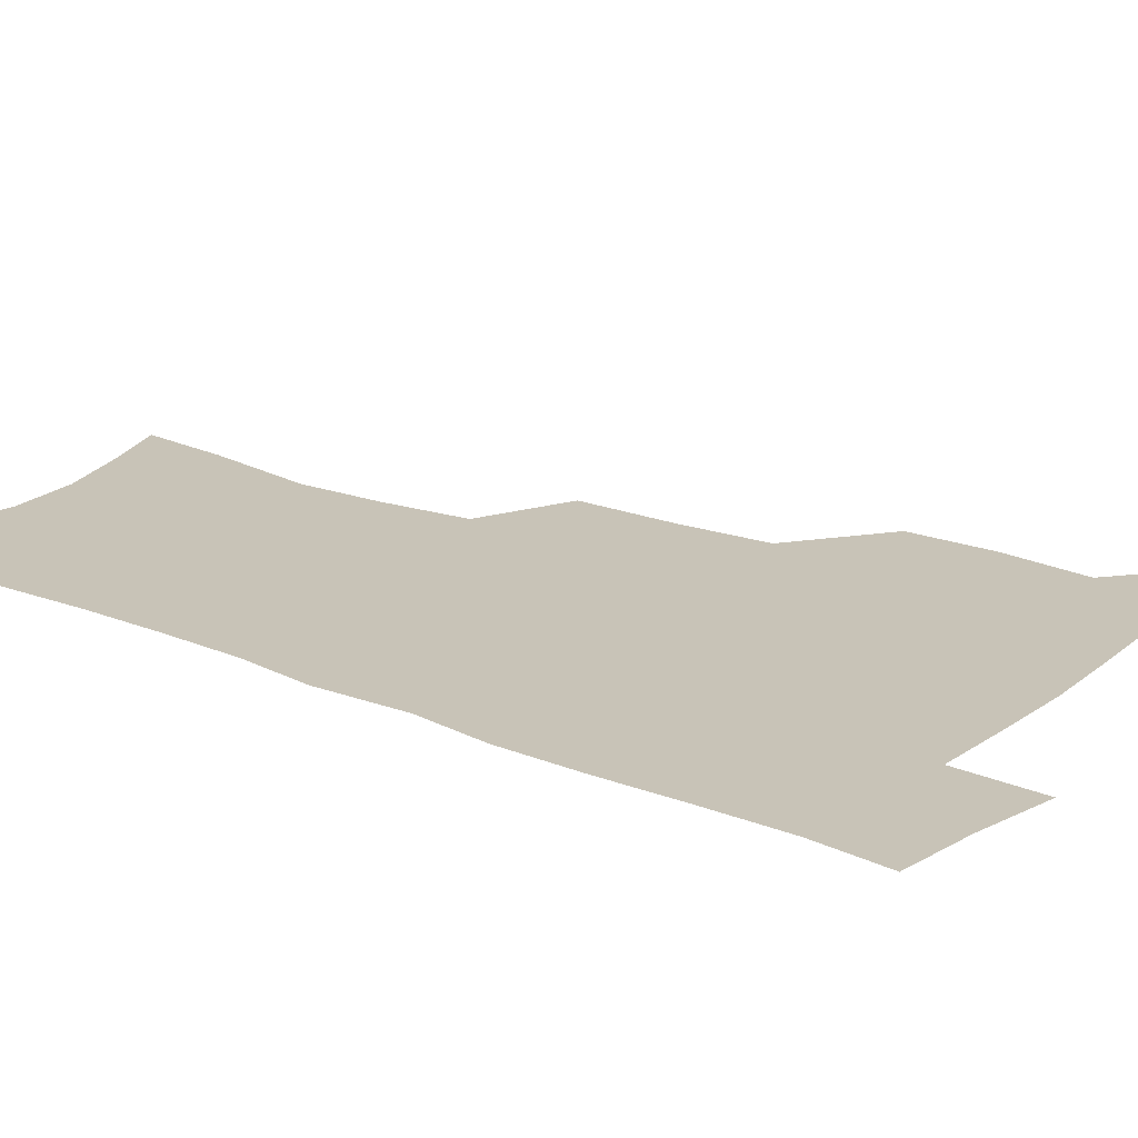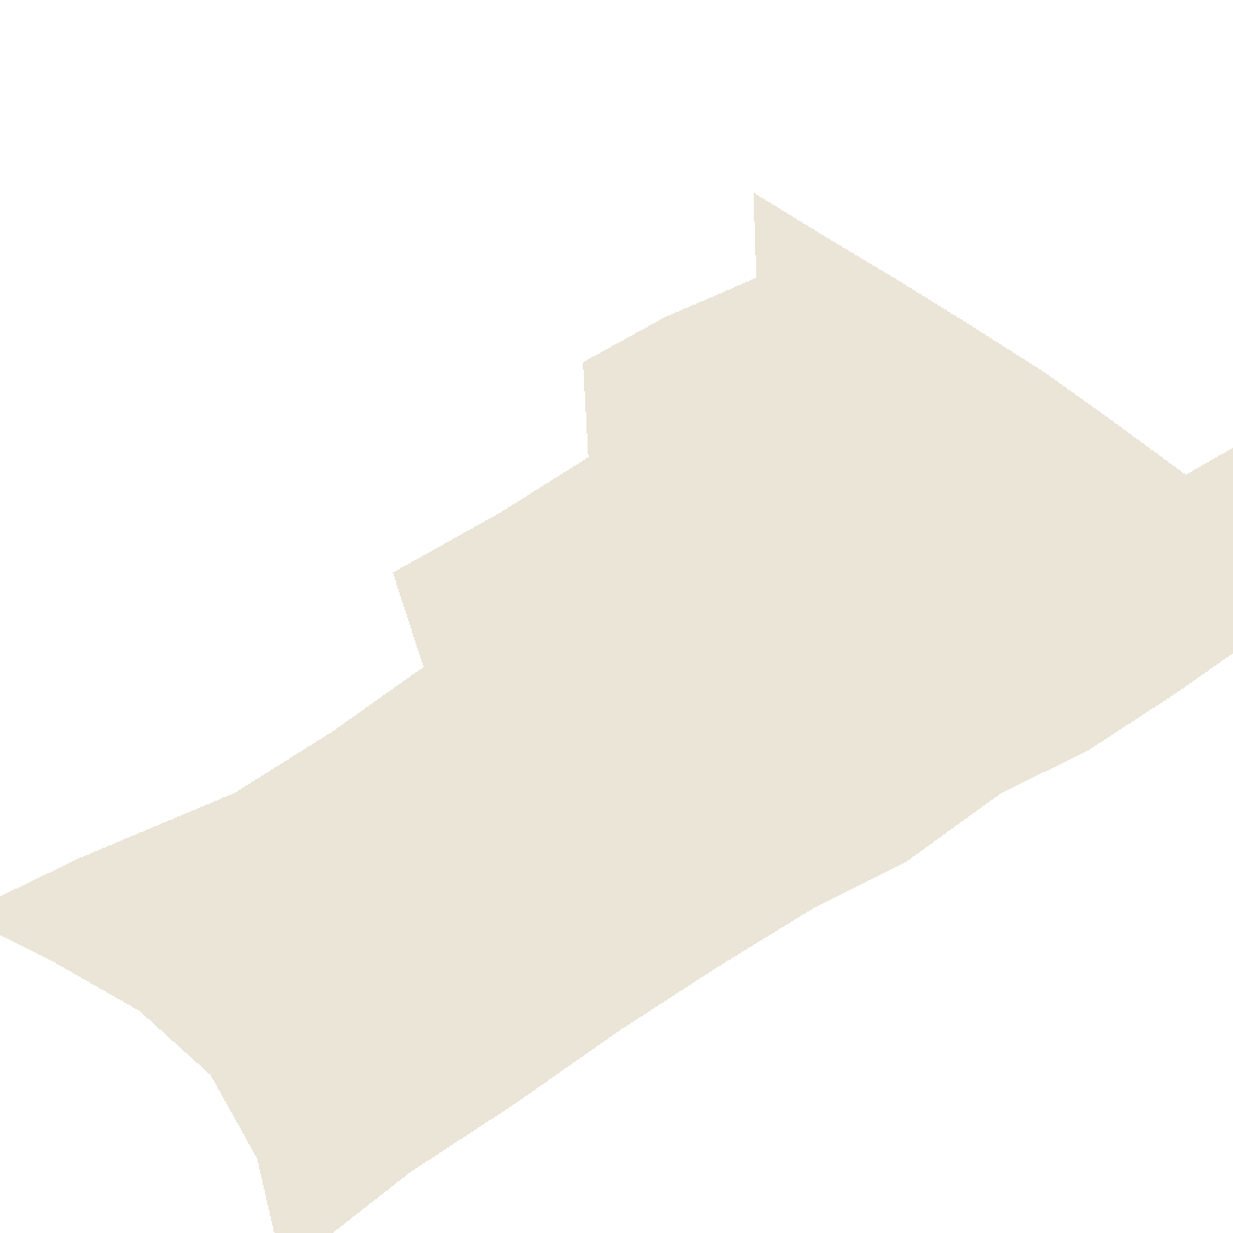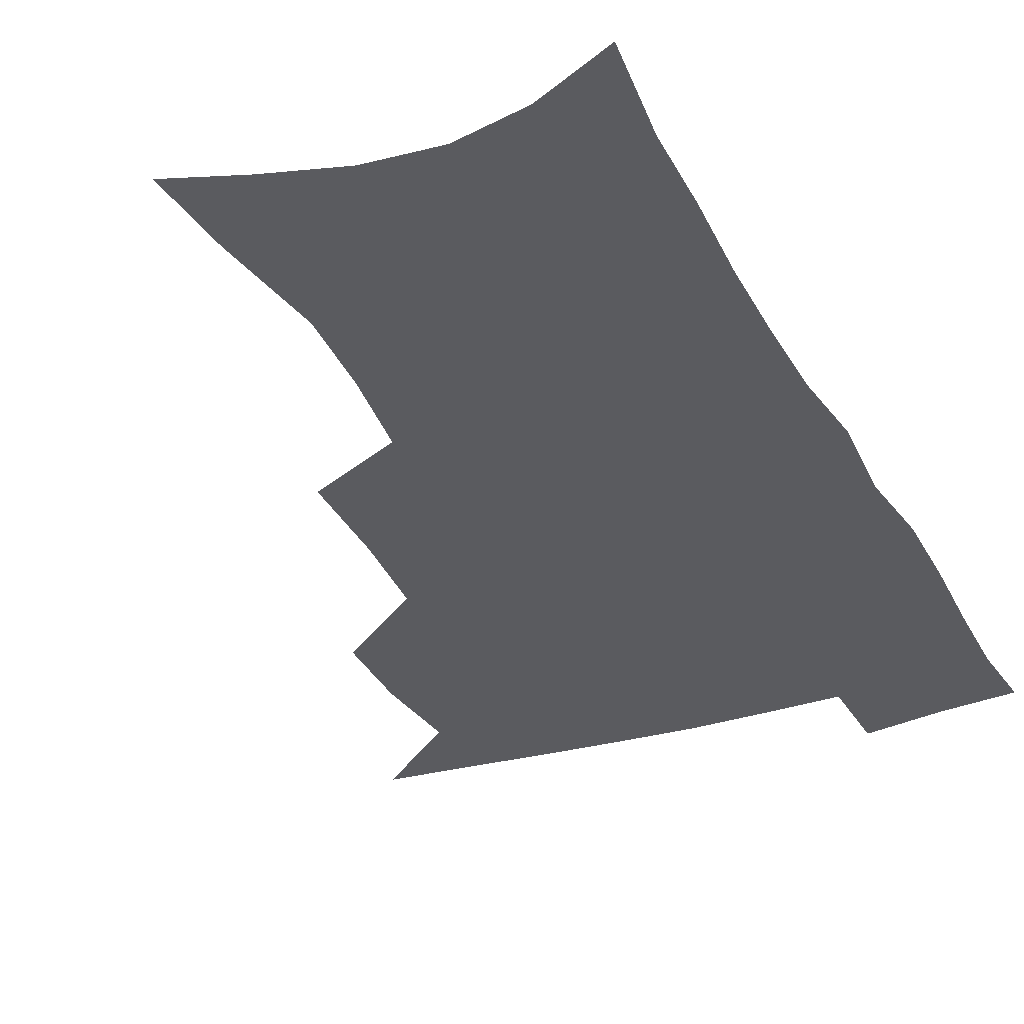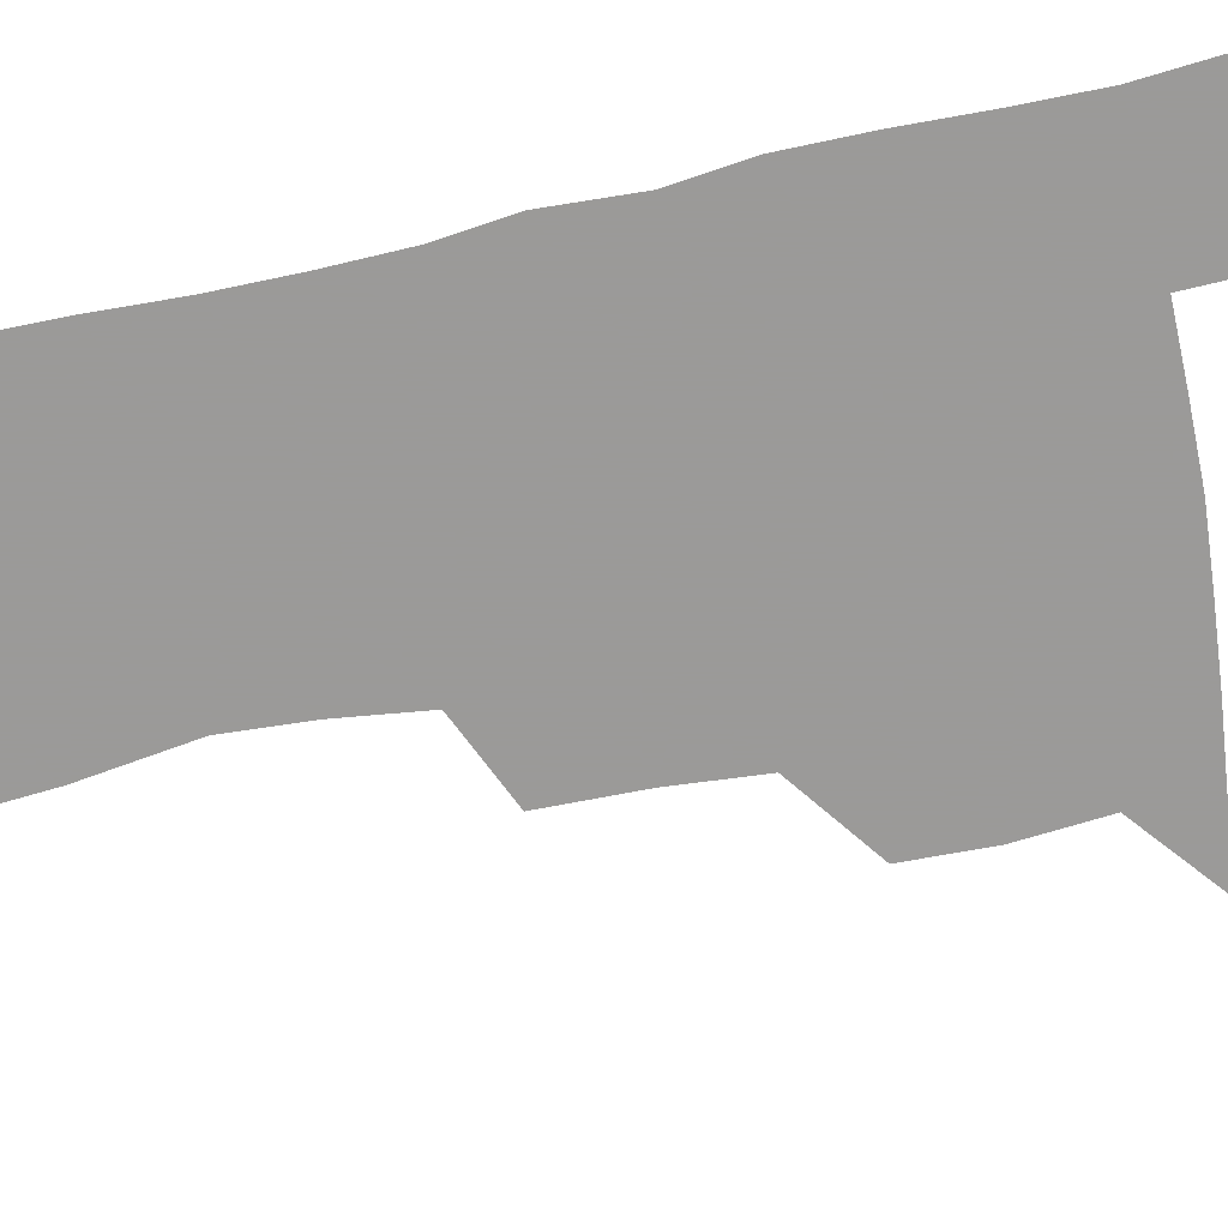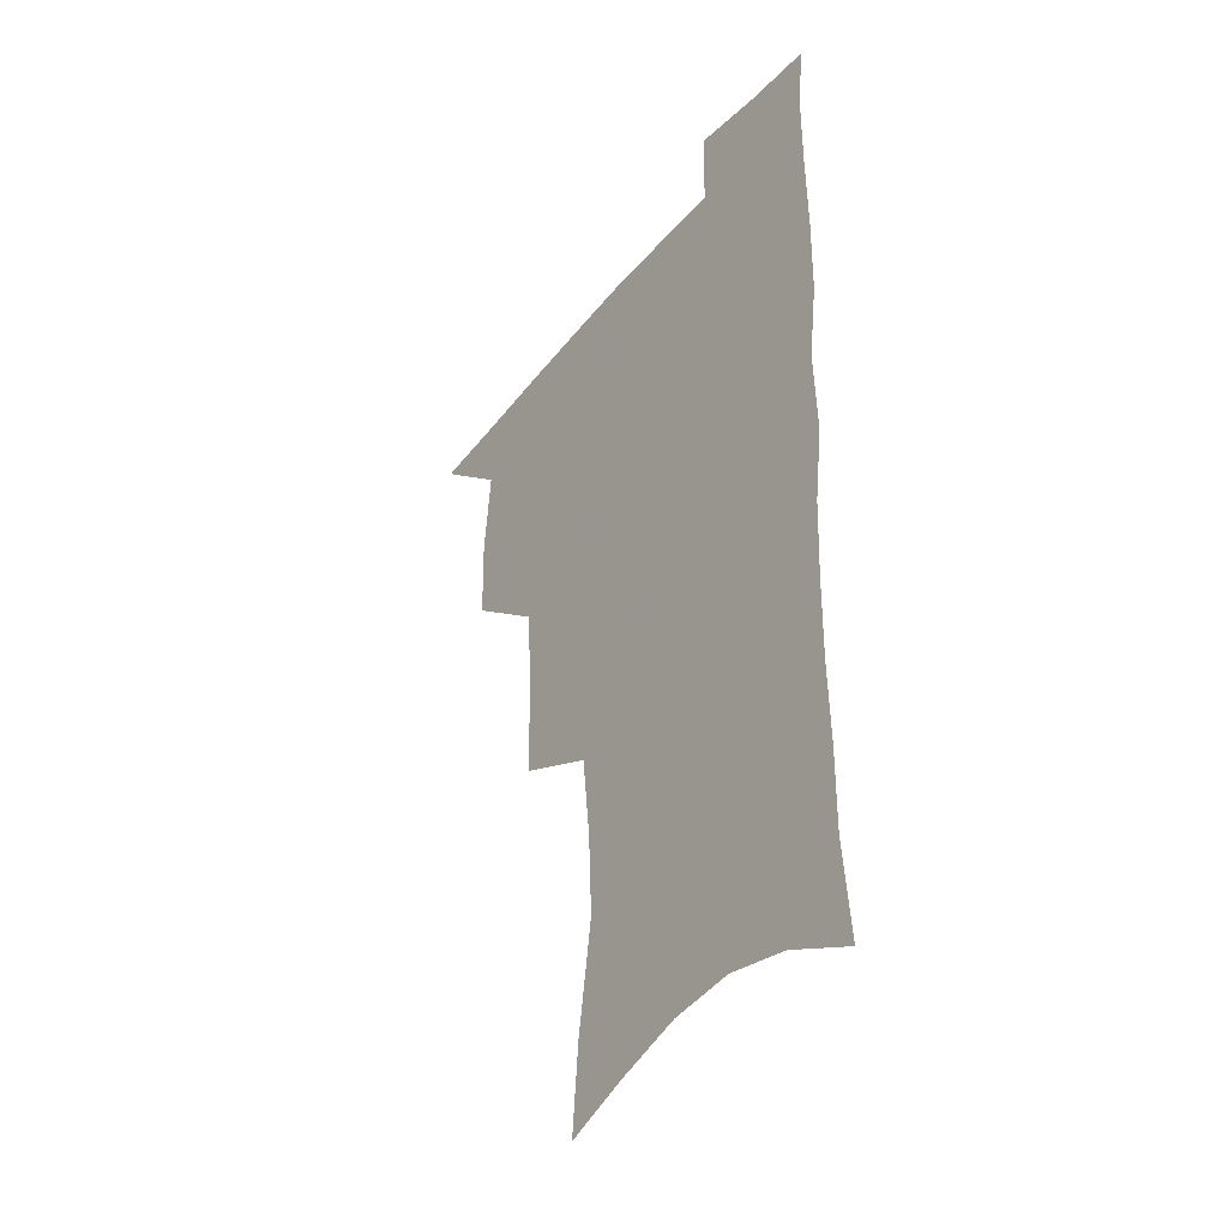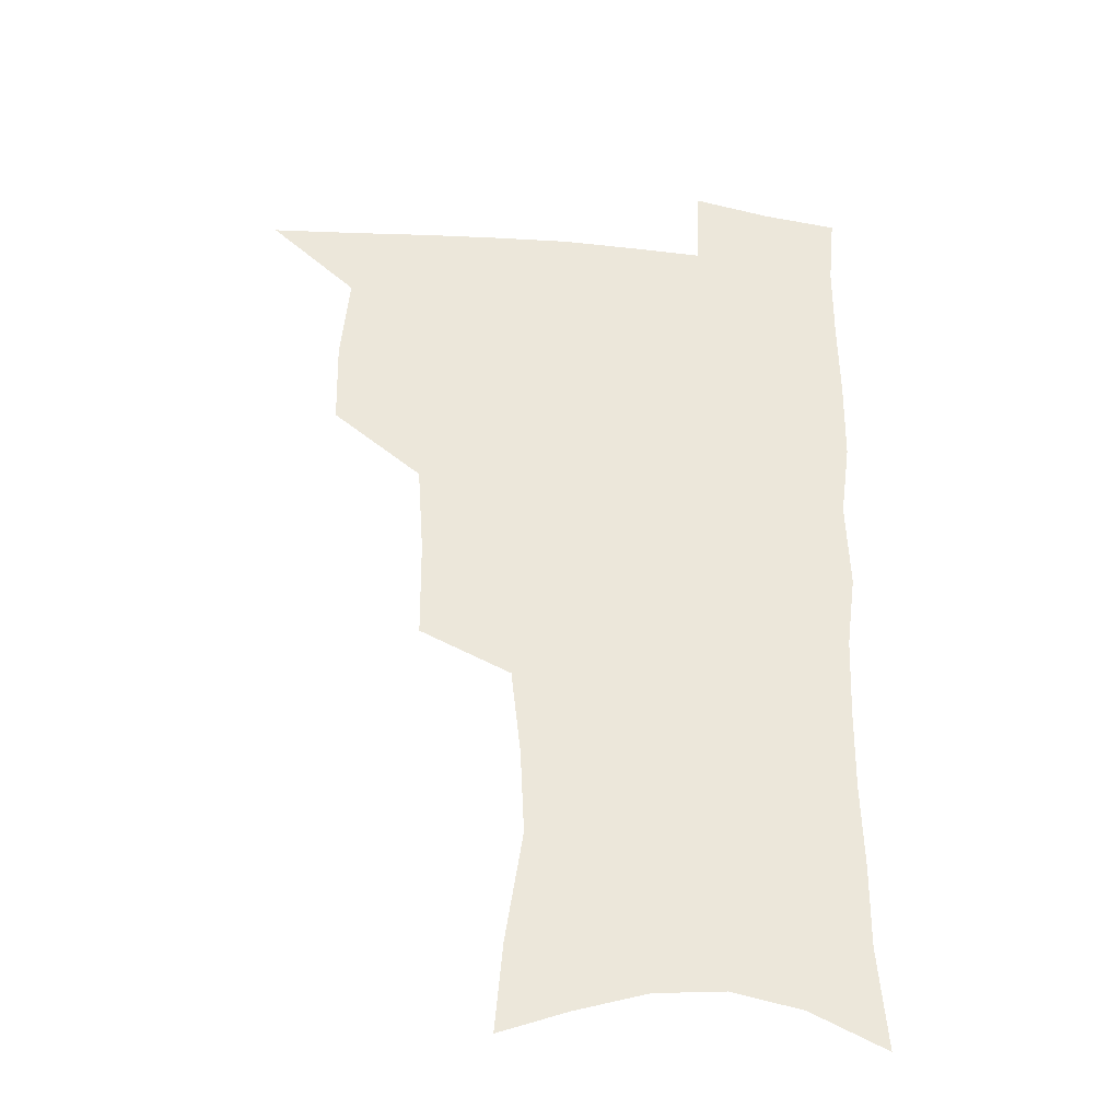
<metadata>
{"format":"obj","ext":"obj","renderer":"f3d","projection":"perspective","resolution":1024,"background":"white","views":[{"elev":19.7,"azim":127.0,"up":"+Z"},{"elev":44.4,"azim":50.3,"up":"+Z"},{"elev":-33.1,"azim":23.9,"up":"+Z"},{"elev":-69.5,"azim":101.5,"up":"+Z"},{"elev":-39.1,"azim":55.0,"up":"+Y"},{"elev":-34.1,"azim":-7.6,"up":"+Y"}]}
</metadata>
<code>
v 481.9 504.3 0
v 511.8 410.9 0
v 511.2 443.2 0
v 514.6 476.7 0
v 514.5 506.7 0
v 548 313.7 0
v 547.7 351.5 0
v 545.4 385.4 0
v 545 418.9 0
v 548 452.3 0
v 546.9 480.7 0
v 544.4 509.1 0
v 578.2 157.2 0
v 581.2 190.6 0
v 587.8 233.2 0
v 586.2 265.4 0
v 582.5 298.1 0
v 580.2 333.4 0
v 577.8 364.1 0
v 576.8 395.7 0
v 577.5 427.4 0
v 577.2 455.8 0
v 575.6 483 0
v 573.6 511 0
v 604.4 166.6 0
v 612.1 214.7 0
v 610.8 241.9 0
v 609.9 276.4 0
v 607.7 308.4 0
v 605.9 339.7 0
v 604.4 369.3 0
v 603.9 399.5 0
v 604.6 430.3 0
v 604.6 457.6 0
v 603.9 484.2 0
v 602.2 512.4 0
v 631.9 174.7 0
v 634.9 217.9 0
v 634.5 250.1 0
v 633.3 281.5 0
v 631.9 312.6 0
v 630.9 342.9 0
v 630.5 374.1 0
v 630.3 402.6 0
v 630.6 430.6 0
v 631 458.2 0
v 631.4 484.5 0
v 631.2 512 0
v 658.7 176.9 0
v 658.3 215.9 0
v 658.2 246.7 0
v 656.6 281.2 0
v 655.7 312.6 0
v 655.7 341.5 0
v 655.4 372.6 0
v 655.8 401.3 0
v 656.6 429.3 0
v 657.2 457.1 0
v 658.4 484 0
v 659.6 511.2 0
v 660.8 542.9 0
v 685.6 171.4 0
v 683 209.8 0
v 682.3 242.4 0
v 681.4 274.8 0
v 680.9 306.1 0
v 680.7 336.9 0
v 682.1 365.8 0
v 683.9 394.3 0
v 684 424.5 0
v 684.7 453.6 0
v 686 481.9 0
v 687.4 509.9 0
v 691 537.4 0
v 714.7 158 0
v 711.2 196.4 0
v 711.3 227.5 0
v 710.3 260.2 0
v 710.5 291.3 0
v 711.5 321.9 0
v 715.1 350.2 0
v 713.7 384.3 0
v 717.4 413 0
v 717.6 444.3 0
v 716.9 476 0
v 716.8 506.3 0
v 719.3 534.3 0
f 4 5 1
f 8 9 2
f 2 9 3
f 9 10 3
f 3 10 4
f 10 11 4
f 4 11 5
f 11 12 5
f 17 18 6
f 6 18 7
f 18 19 7
f 7 19 8
f 19 20 8
f 8 20 9
f 20 21 9
f 9 21 10
f 21 22 10
f 10 22 11
f 22 23 11
f 11 23 12
f 23 24 12
f 13 25 14
f 25 26 14
f 14 26 15
f 26 27 15
f 15 27 16
f 27 28 16
f 16 28 17
f 28 29 17
f 17 29 18
f 29 30 18
f 18 30 19
f 30 31 19
f 19 31 20
f 31 32 20
f 20 32 21
f 32 33 21
f 21 33 22
f 33 34 22
f 22 34 23
f 34 35 23
f 23 35 24
f 35 36 24
f 25 37 26
f 37 38 26
f 26 38 27
f 38 39 27
f 27 39 28
f 39 40 28
f 28 40 29
f 40 41 29
f 29 41 30
f 41 42 30
f 30 42 31
f 42 43 31
f 31 43 32
f 43 44 32
f 32 44 33
f 44 45 33
f 33 45 34
f 45 46 34
f 34 46 35
f 46 47 35
f 35 47 36
f 47 48 36
f 37 49 38
f 49 50 38
f 38 50 39
f 50 51 39
f 39 51 40
f 51 52 40
f 40 52 41
f 52 53 41
f 41 53 42
f 53 54 42
f 42 54 43
f 54 55 43
f 43 55 44
f 55 56 44
f 44 56 45
f 56 57 45
f 45 57 46
f 57 58 46
f 46 58 47
f 58 59 47
f 47 59 48
f 59 60 48
f 49 62 50
f 62 63 50
f 50 63 51
f 63 64 51
f 51 64 52
f 64 65 52
f 52 65 53
f 65 66 53
f 53 66 54
f 66 67 54
f 54 67 55
f 67 68 55
f 55 68 56
f 68 69 56
f 56 69 57
f 69 70 57
f 57 70 58
f 70 71 58
f 58 71 59
f 71 72 59
f 59 72 60
f 72 73 60
f 60 73 61
f 73 74 61
f 62 75 63
f 75 76 63
f 63 76 64
f 76 77 64
f 64 77 65
f 77 78 65
f 65 78 66
f 78 79 66
f 66 79 67
f 79 80 67
f 67 80 68
f 80 81 68
f 68 81 69
f 81 82 69
f 69 82 70
f 82 83 70
f 70 83 71
f 83 84 71
f 71 84 72
f 84 85 72
f 72 85 73
f 85 86 73
f 73 86 74
f 86 87 74

</code>
